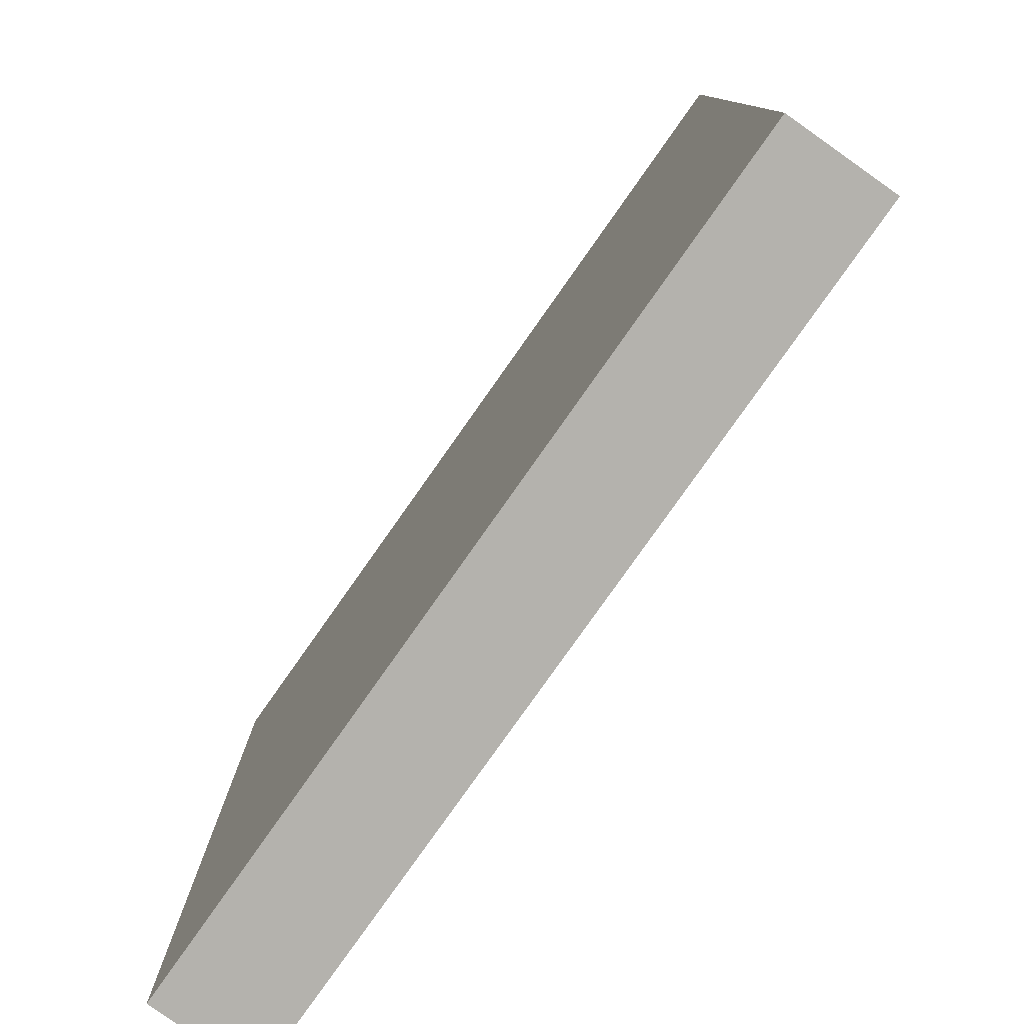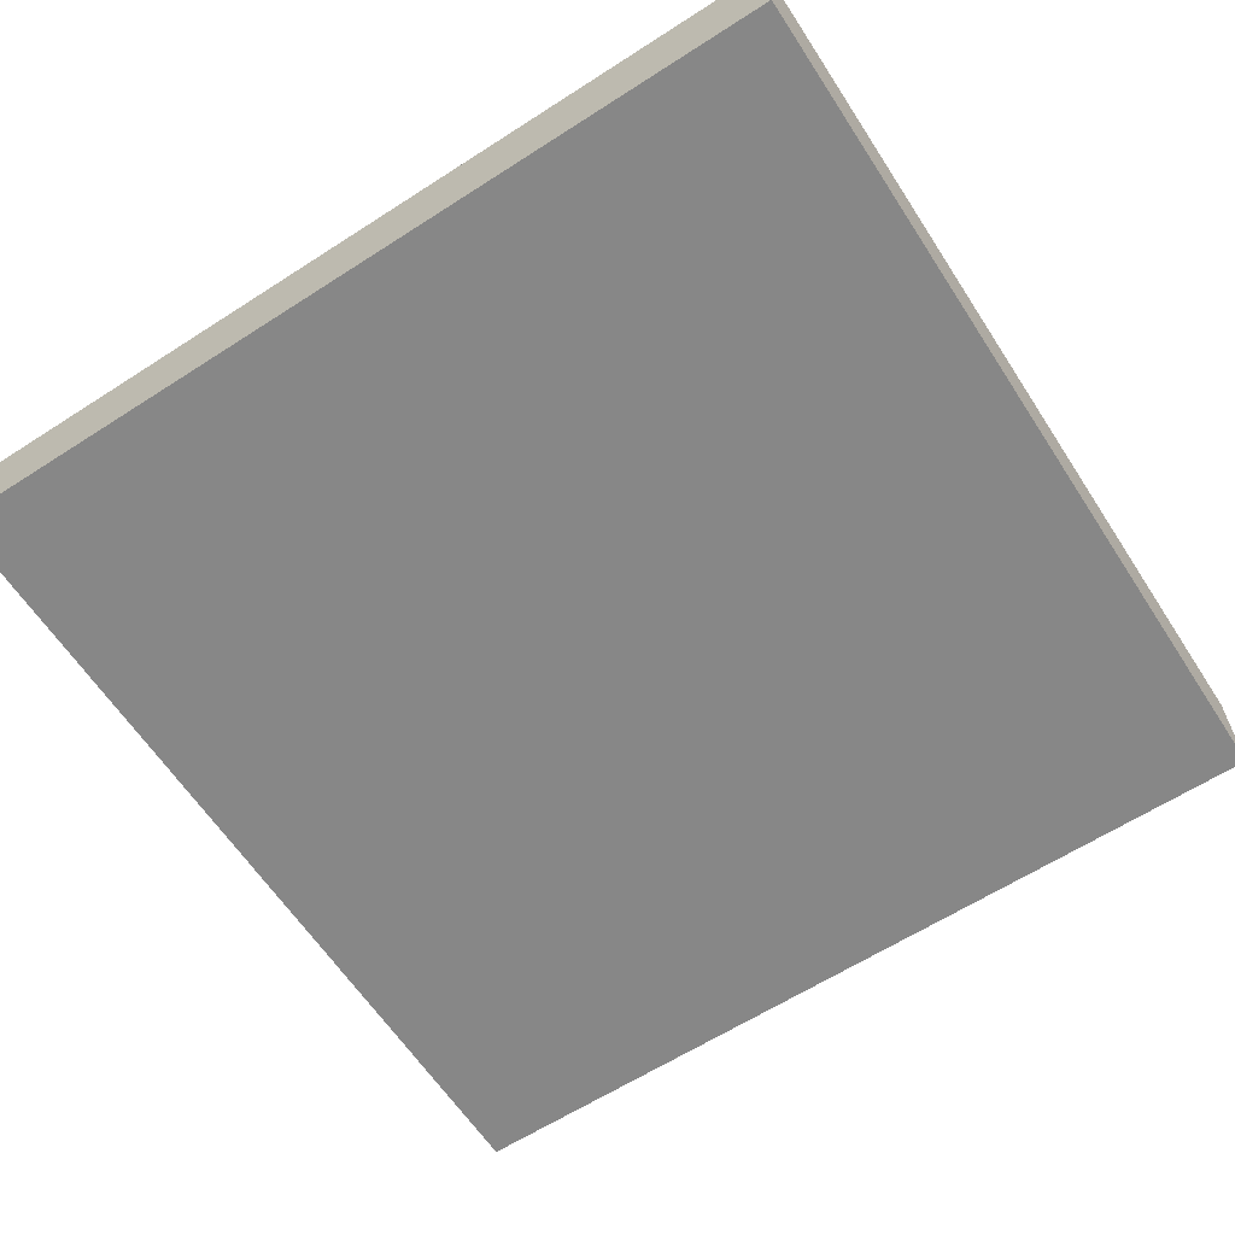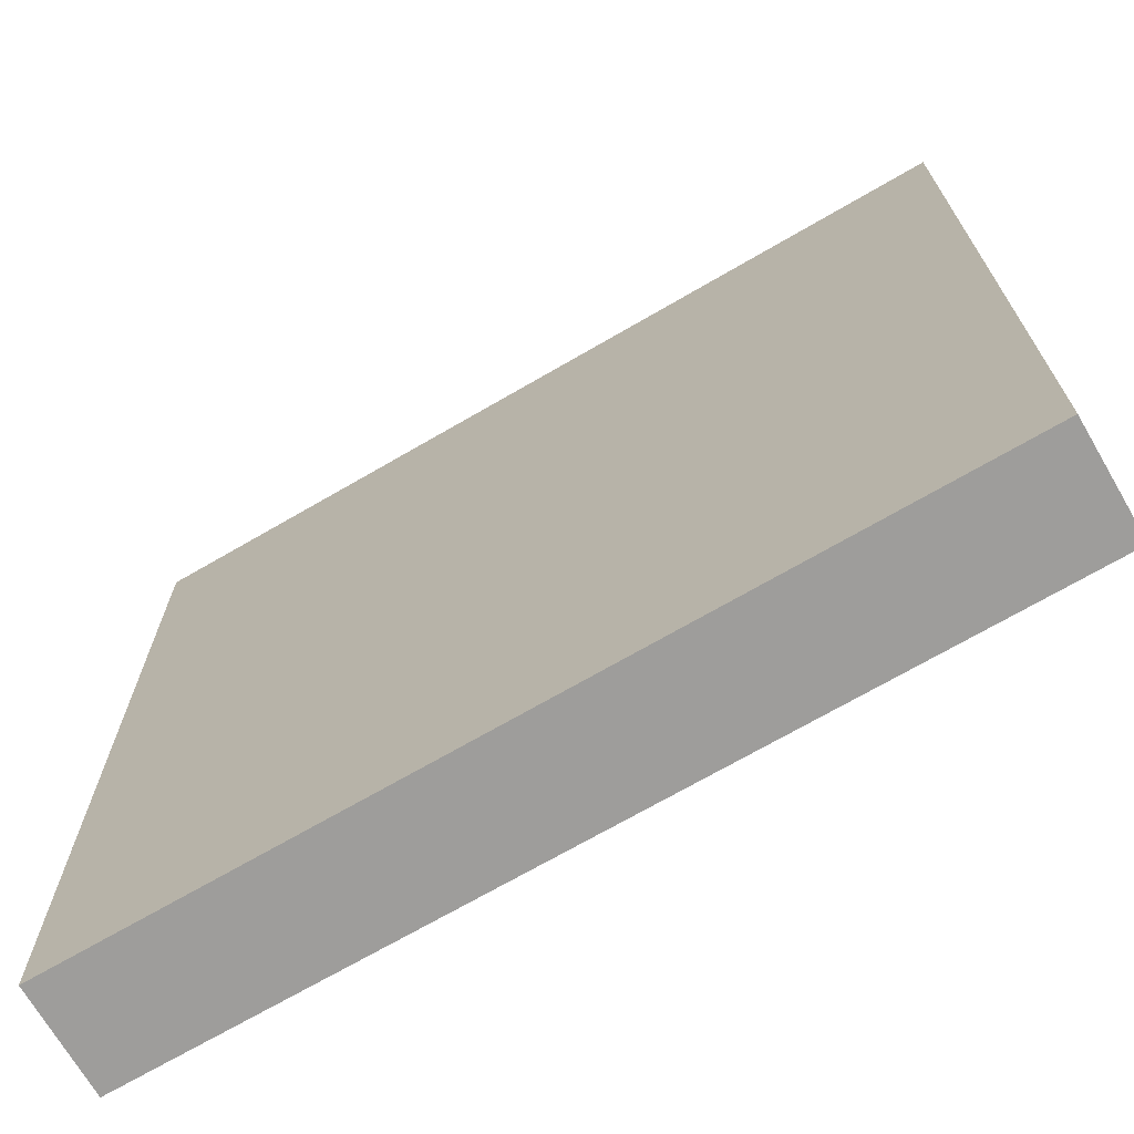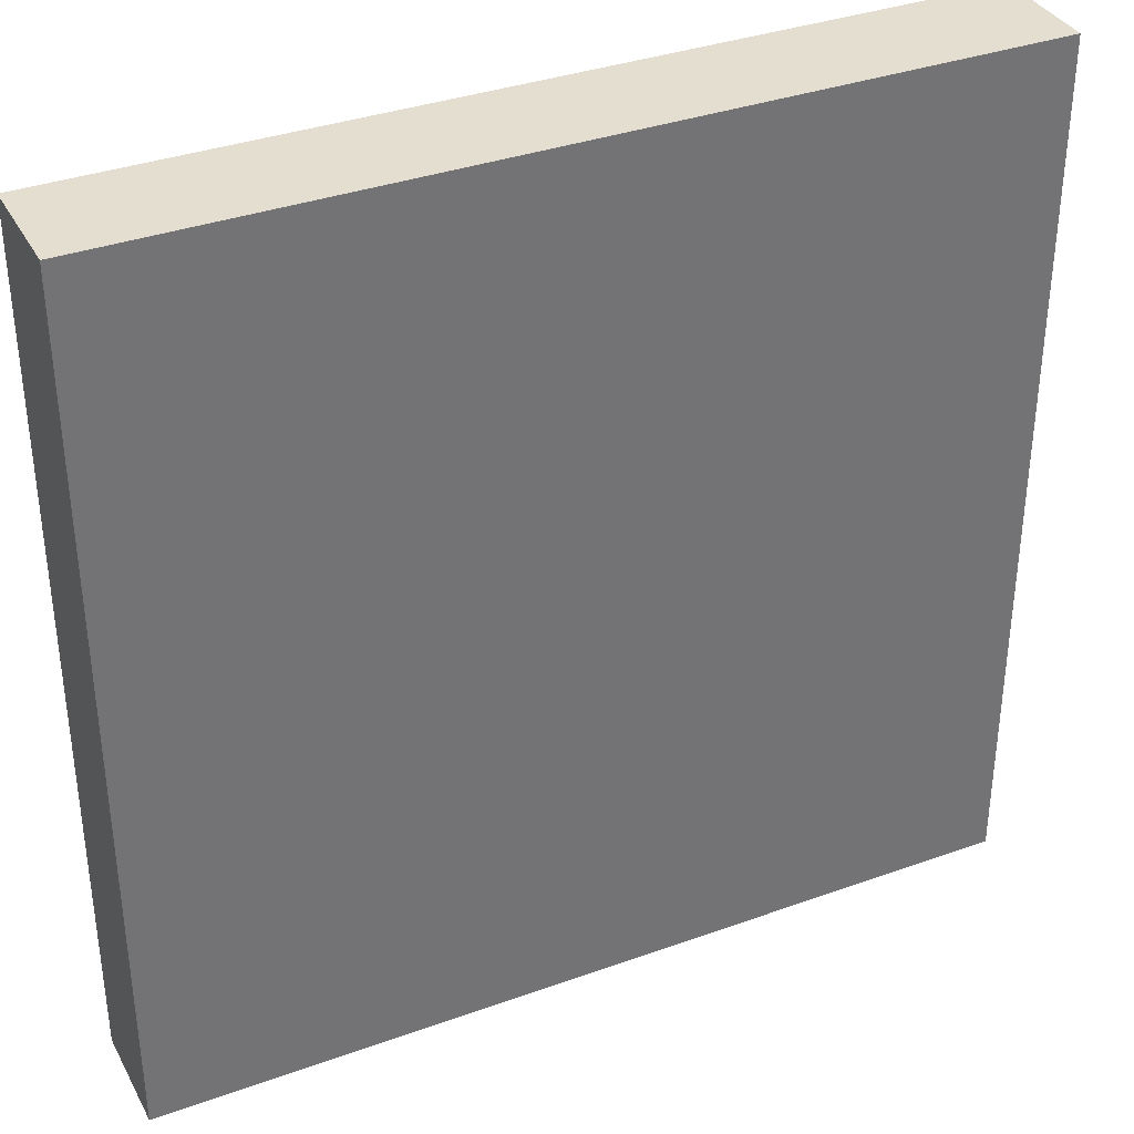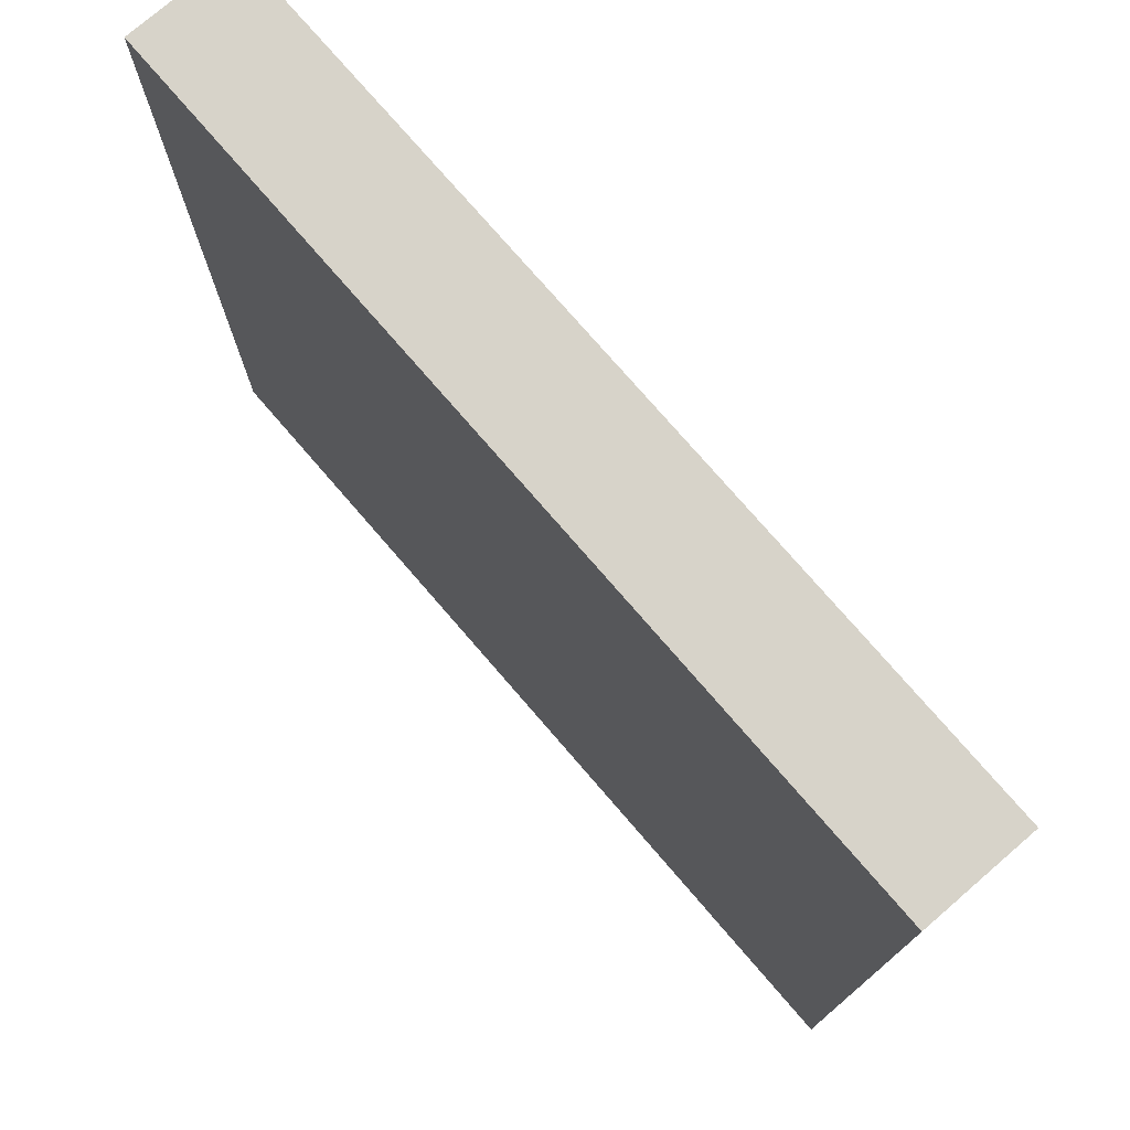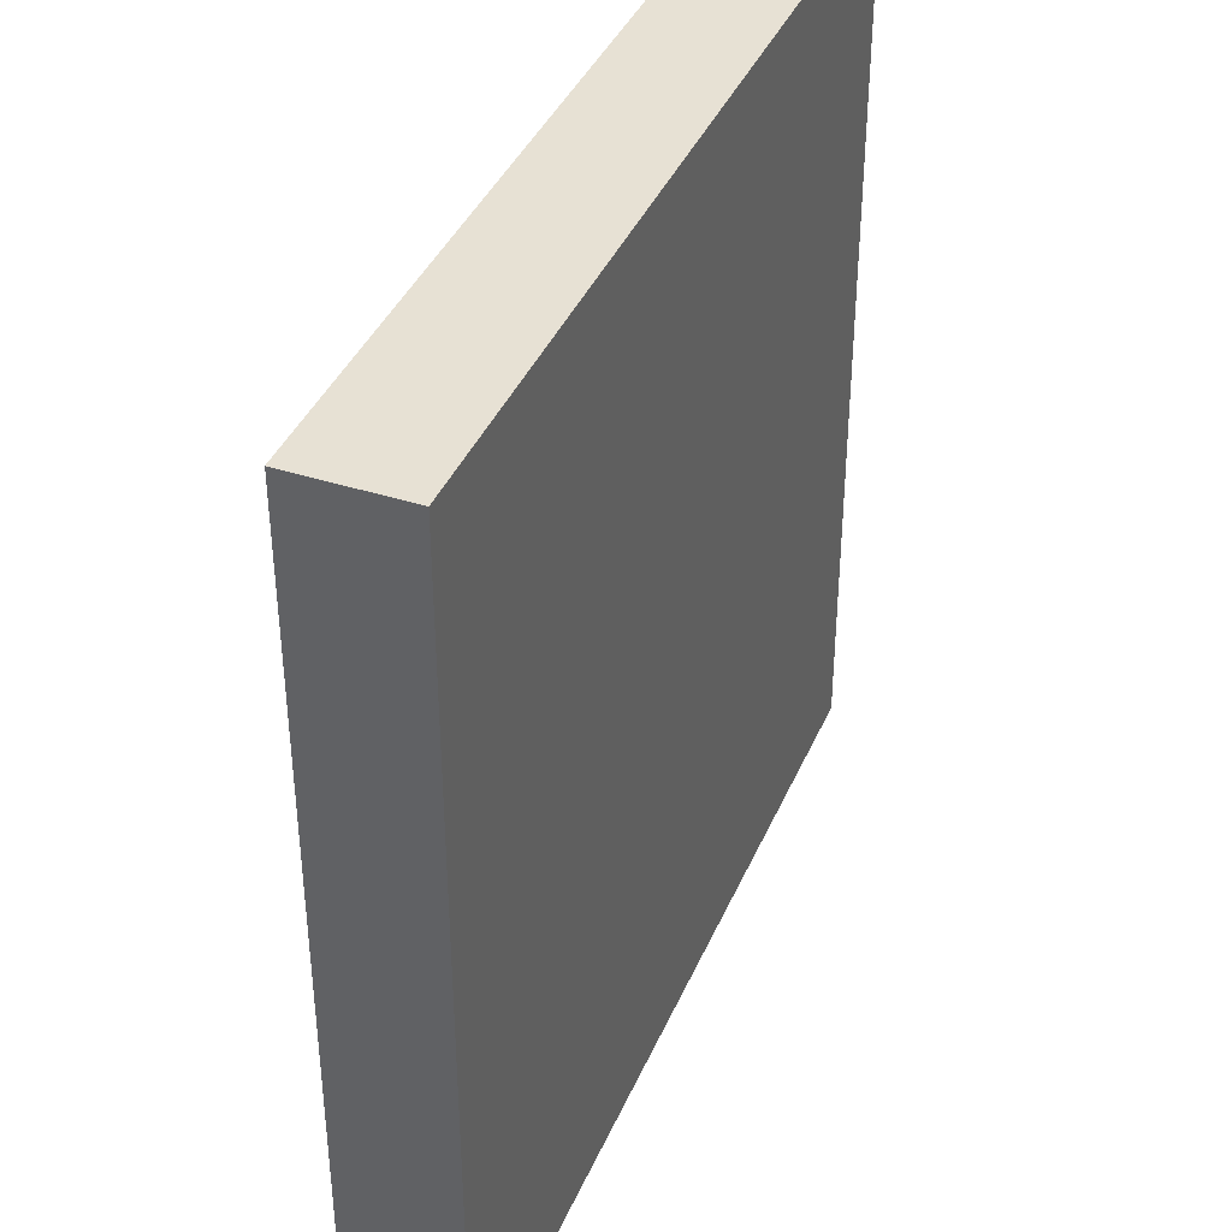
<metadata>
{"format":"obj","ext":"obj","renderer":"f3d","projection":"perspective","resolution":1024,"background":"white","views":[{"elev":-79.6,"azim":-125.2,"up":"+Y"},{"elev":-62.5,"azim":123.1,"up":"+Z"},{"elev":-70.4,"azim":30.2,"up":"+Y"},{"elev":35.8,"azim":154.7,"up":"+Y"},{"elev":76.1,"azim":49.2,"up":"+Y"},{"elev":39.6,"azim":111.8,"up":"+Y"}]}
</metadata>
<code>
v 40 1 0
v 40 0 0
v 40 0 1
v 40 1 1
v 41 0 0
v 41 0 1
v 41 1 0
v 41 1 1
v 40 2 0
v 40 2 1
v 41 2 0
v 41 2 1
v 40 3 0
v 40 3 1
v 41 3 0
v 41 3 1
v 40 4 0
v 40 4 1
v 41 4 0
v 41 4 1
v 40 5 0
v 40 5 1
v 41 5 0
v 41 5 1
v 40 6 0
v 40 6 1
v 41 6 0
v 41 6 1
v 40 7 0
v 40 7 1
v 41 7 0
v 41 7 1
v 40 8 0
v 40 8 1
v 41 8 1
v 41 8 0
v 42 0 0
v 42 0 1
v 42 1 0
v 42 1 1
v 42 2 0
v 42 2 1
v 42 3 0
v 42 3 1
v 42 4 0
v 42 4 1
v 42 5 0
v 42 5 1
v 42 6 0
v 42 6 1
v 42 7 0
v 42 7 1
v 42 8 1
v 42 8 0
v 43 0 0
v 43 0 1
v 43 1 0
v 43 1 1
v 43 2 0
v 43 2 1
v 43 3 0
v 43 3 1
v 43 4 0
v 43 4 1
v 43 5 0
v 43 5 1
v 43 6 0
v 43 6 1
v 43 7 0
v 43 7 1
v 43 8 1
v 43 8 0
v 44 0 0
v 44 0 1
v 44 1 0
v 44 1 1
v 44 2 0
v 44 2 1
v 44 3 0
v 44 3 1
v 44 4 0
v 44 4 1
v 44 5 0
v 44 5 1
v 44 6 0
v 44 6 1
v 44 7 0
v 44 7 1
v 44 8 1
v 44 8 0
v 45 0 0
v 45 0 1
v 45 1 0
v 45 1 1
v 45 2 0
v 45 2 1
v 45 3 0
v 45 3 1
v 45 4 0
v 45 4 1
v 45 5 0
v 45 5 1
v 45 6 0
v 45 6 1
v 45 7 0
v 45 7 1
v 45 8 1
v 45 8 0
v 46 0 0
v 46 0 1
v 46 1 0
v 46 1 1
v 46 2 0
v 46 2 1
v 46 3 0
v 46 3 1
v 46 4 0
v 46 4 1
v 46 5 0
v 46 5 1
v 46 6 0
v 46 6 1
v 46 7 0
v 46 7 1
v 46 8 1
v 46 8 0
v 47 0 0
v 47 0 1
v 47 1 0
v 47 1 1
v 47 2 0
v 47 2 1
v 47 3 0
v 47 3 1
v 47 4 0
v 47 4 1
v 47 5 0
v 47 5 1
v 47 6 0
v 47 6 1
v 47 7 0
v 47 7 1
v 47 8 1
v 47 8 0
v 48 1 1
v 48 0 1
v 48 0 0
v 48 1 0
v 48 2 1
v 48 2 0
v 48 3 1
v 48 3 0
v 48 4 1
v 48 4 0
v 48 5 1
v 48 5 0
v 48 6 1
v 48 6 0
v 48 7 1
v 48 7 0
v 48 8 1
v 48 8 0
g 101_Piece13_0_0
f 1 2 3 4
f 3 2 5 6
f 7 5 2 1
f 4 3 6 8
f 9 1 4 10
f 11 7 1 9
f 10 4 8 12
f 13 9 10 14
f 15 11 9 13
f 14 10 12 16
f 17 13 14 18
f 19 15 13 17
f 18 14 16 20
f 21 17 18 22
f 23 19 17 21
f 22 18 20 24
f 25 21 22 26
f 27 23 21 25
f 26 22 24 28
f 29 25 26 30
f 31 27 25 29
f 30 26 28 32
f 33 29 30 34
f 33 34 35 36
f 36 31 29 33
f 34 30 32 35
f 6 5 37 38
f 39 37 5 7
f 8 6 38 40
f 41 39 7 11
f 12 8 40 42
f 43 41 11 15
f 16 12 42 44
f 45 43 15 19
f 20 16 44 46
f 47 45 19 23
f 24 20 46 48
f 49 47 23 27
f 28 24 48 50
f 51 49 27 31
f 32 28 50 52
f 36 35 53 54
f 54 51 31 36
f 35 32 52 53
f 38 37 55 56
f 57 55 37 39
f 40 38 56 58
f 59 57 39 41
f 42 40 58 60
f 61 59 41 43
f 44 42 60 62
f 63 61 43 45
f 46 44 62 64
f 65 63 45 47
f 48 46 64 66
f 67 65 47 49
f 50 48 66 68
f 69 67 49 51
f 52 50 68 70
f 54 53 71 72
f 72 69 51 54
f 53 52 70 71
f 56 55 73 74
f 75 73 55 57
f 58 56 74 76
f 77 75 57 59
f 60 58 76 78
f 79 77 59 61
f 62 60 78 80
f 81 79 61 63
f 64 62 80 82
f 83 81 63 65
f 66 64 82 84
f 85 83 65 67
f 68 66 84 86
f 87 85 67 69
f 70 68 86 88
f 72 71 89 90
f 90 87 69 72
f 71 70 88 89
f 74 73 91 92
f 93 91 73 75
f 76 74 92 94
f 95 93 75 77
f 78 76 94 96
f 97 95 77 79
f 80 78 96 98
f 99 97 79 81
f 82 80 98 100
f 101 99 81 83
f 84 82 100 102
f 103 101 83 85
f 86 84 102 104
f 105 103 85 87
f 88 86 104 106
f 90 89 107 108
f 108 105 87 90
f 89 88 106 107
f 92 91 109 110
f 111 109 91 93
f 94 92 110 112
f 113 111 93 95
f 96 94 112 114
f 115 113 95 97
f 98 96 114 116
f 117 115 97 99
f 100 98 116 118
f 119 117 99 101
f 102 100 118 120
f 121 119 101 103
f 104 102 120 122
f 123 121 103 105
f 106 104 122 124
f 108 107 125 126
f 126 123 105 108
f 107 106 124 125
f 110 109 127 128
f 129 127 109 111
f 112 110 128 130
f 131 129 111 113
f 114 112 130 132
f 133 131 113 115
f 116 114 132 134
f 135 133 115 117
f 118 116 134 136
f 137 135 117 119
f 120 118 136 138
f 139 137 119 121
f 122 120 138 140
f 141 139 121 123
f 124 122 140 142
f 126 125 143 144
f 144 141 123 126
f 125 124 142 143
f 145 146 147 148
f 128 127 147 146
f 148 147 127 129
f 130 128 146 145
f 149 145 148 150
f 150 148 129 131
f 132 130 145 149
f 151 149 150 152
f 152 150 131 133
f 134 132 149 151
f 153 151 152 154
f 154 152 133 135
f 136 134 151 153
f 155 153 154 156
f 156 154 135 137
f 138 136 153 155
f 157 155 156 158
f 158 156 137 139
f 140 138 155 157
f 159 157 158 160
f 160 158 139 141
f 142 140 157 159
f 161 159 160 162
f 144 143 161 162
f 162 160 141 144
f 143 142 159 161

</code>
